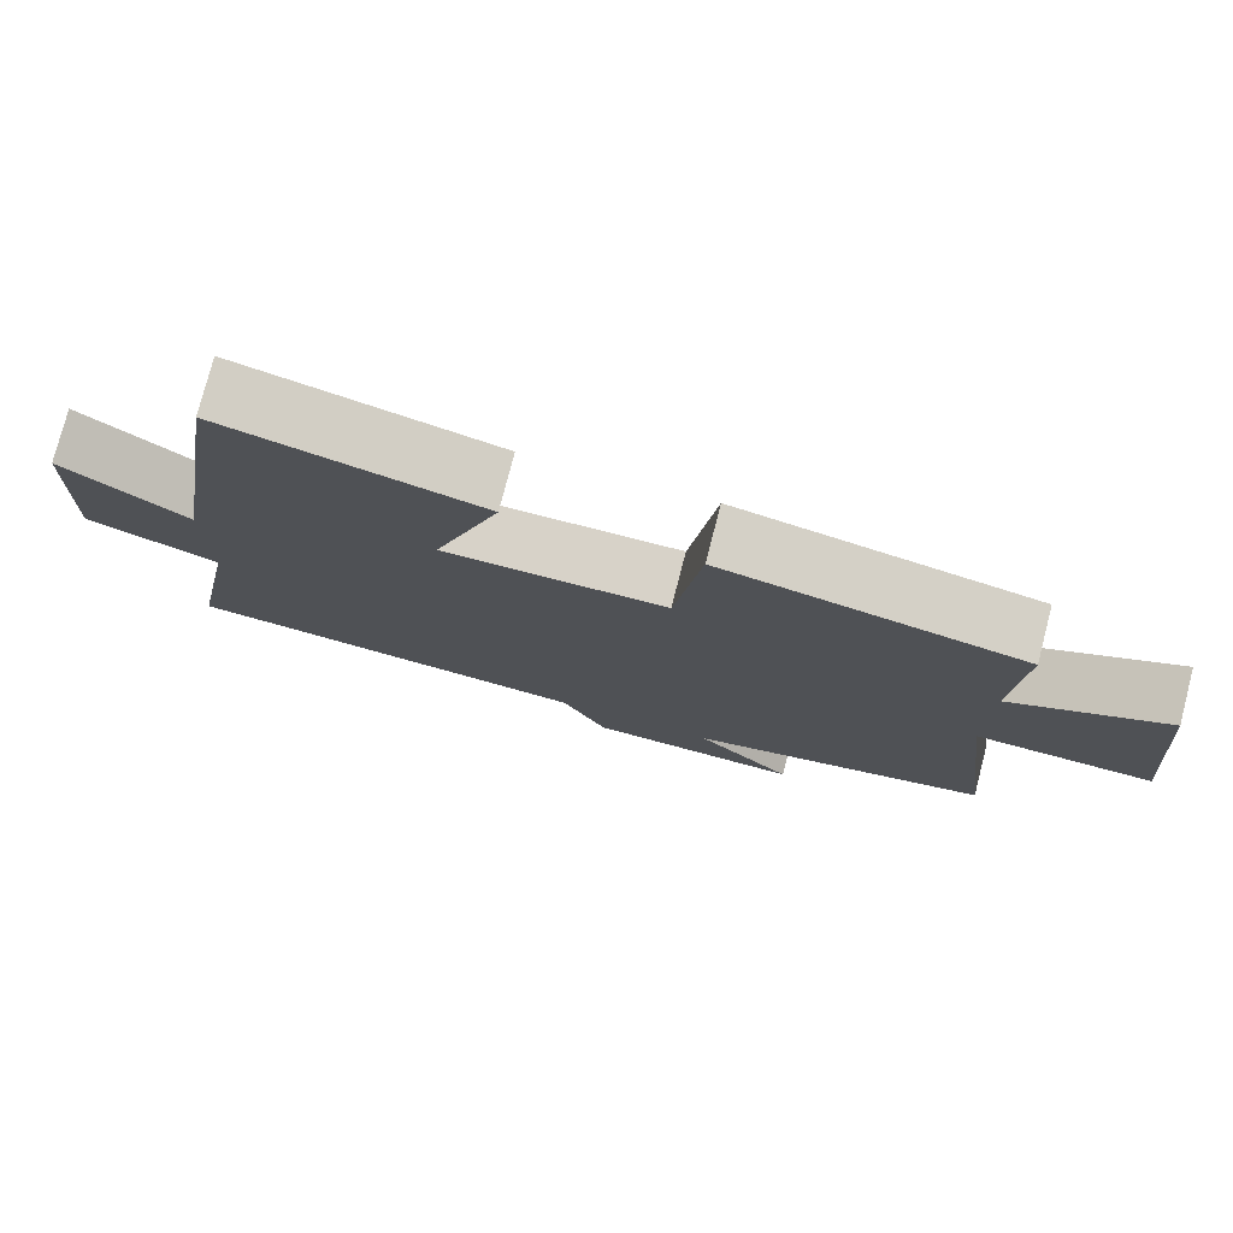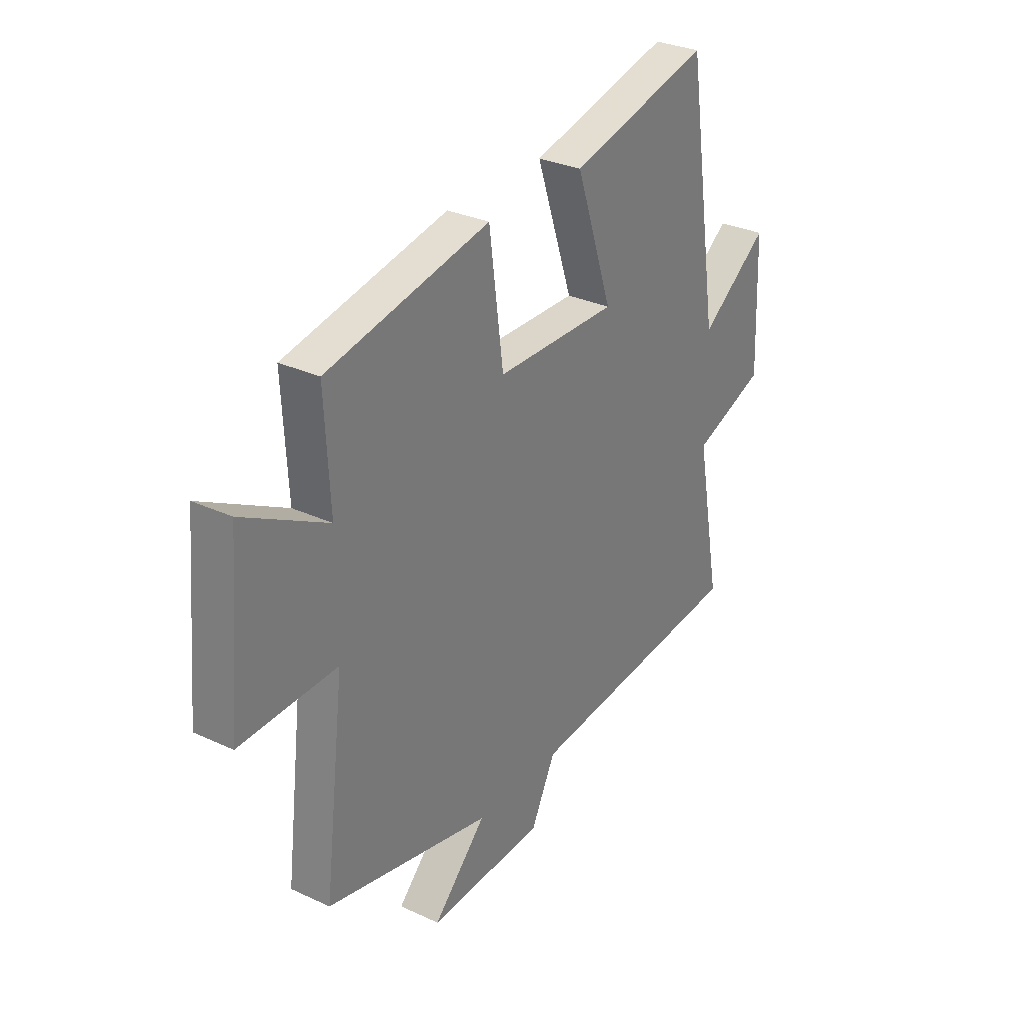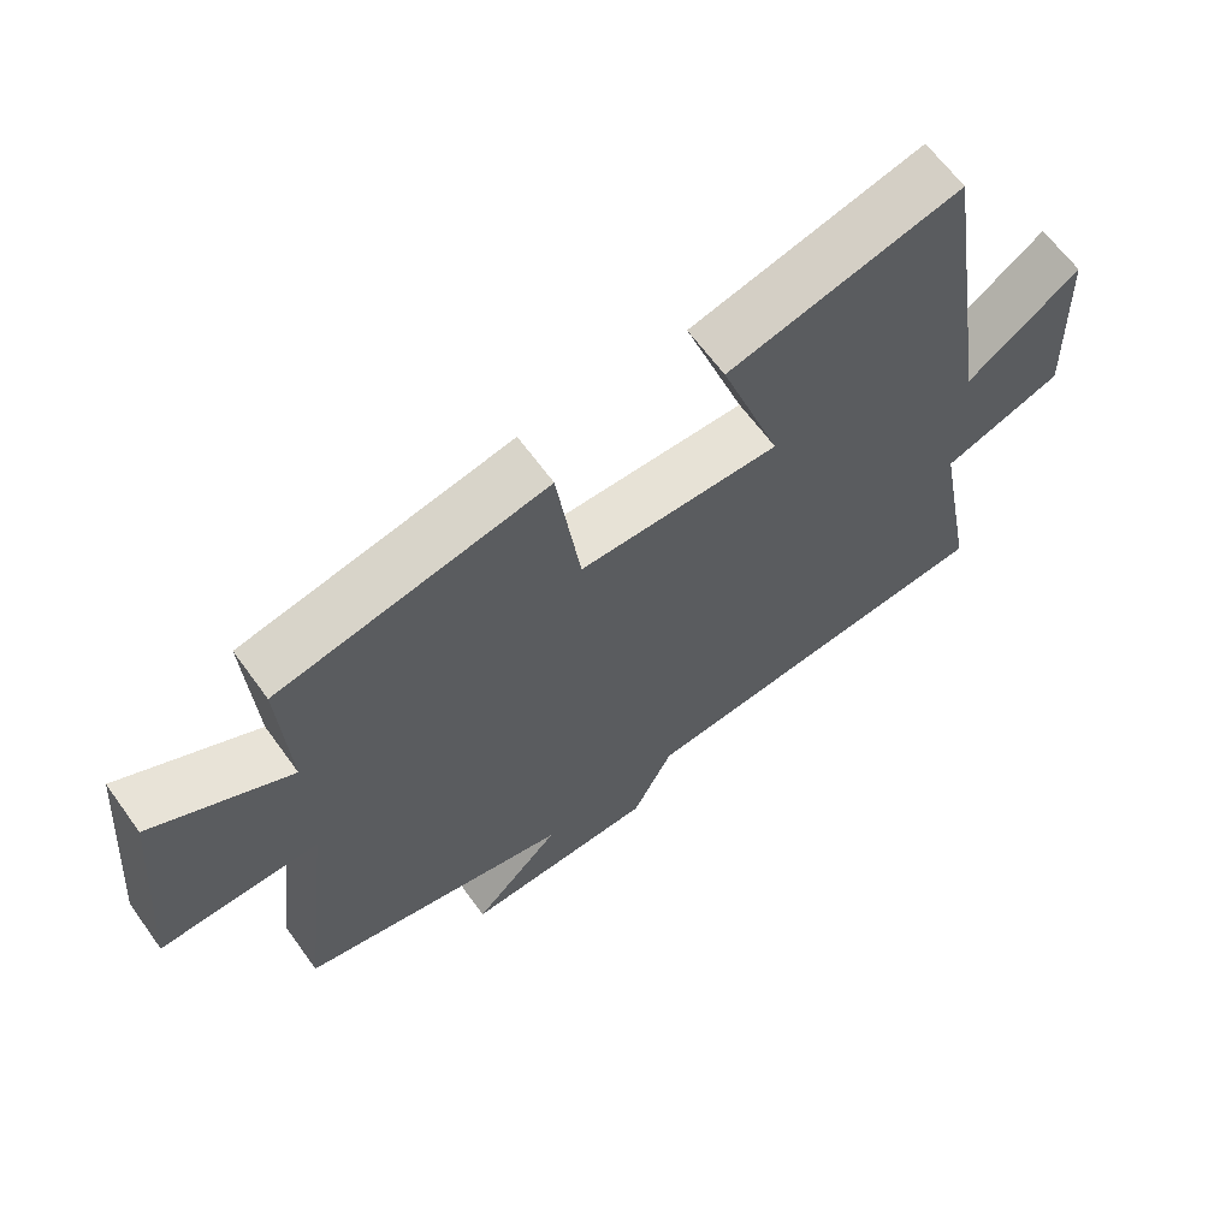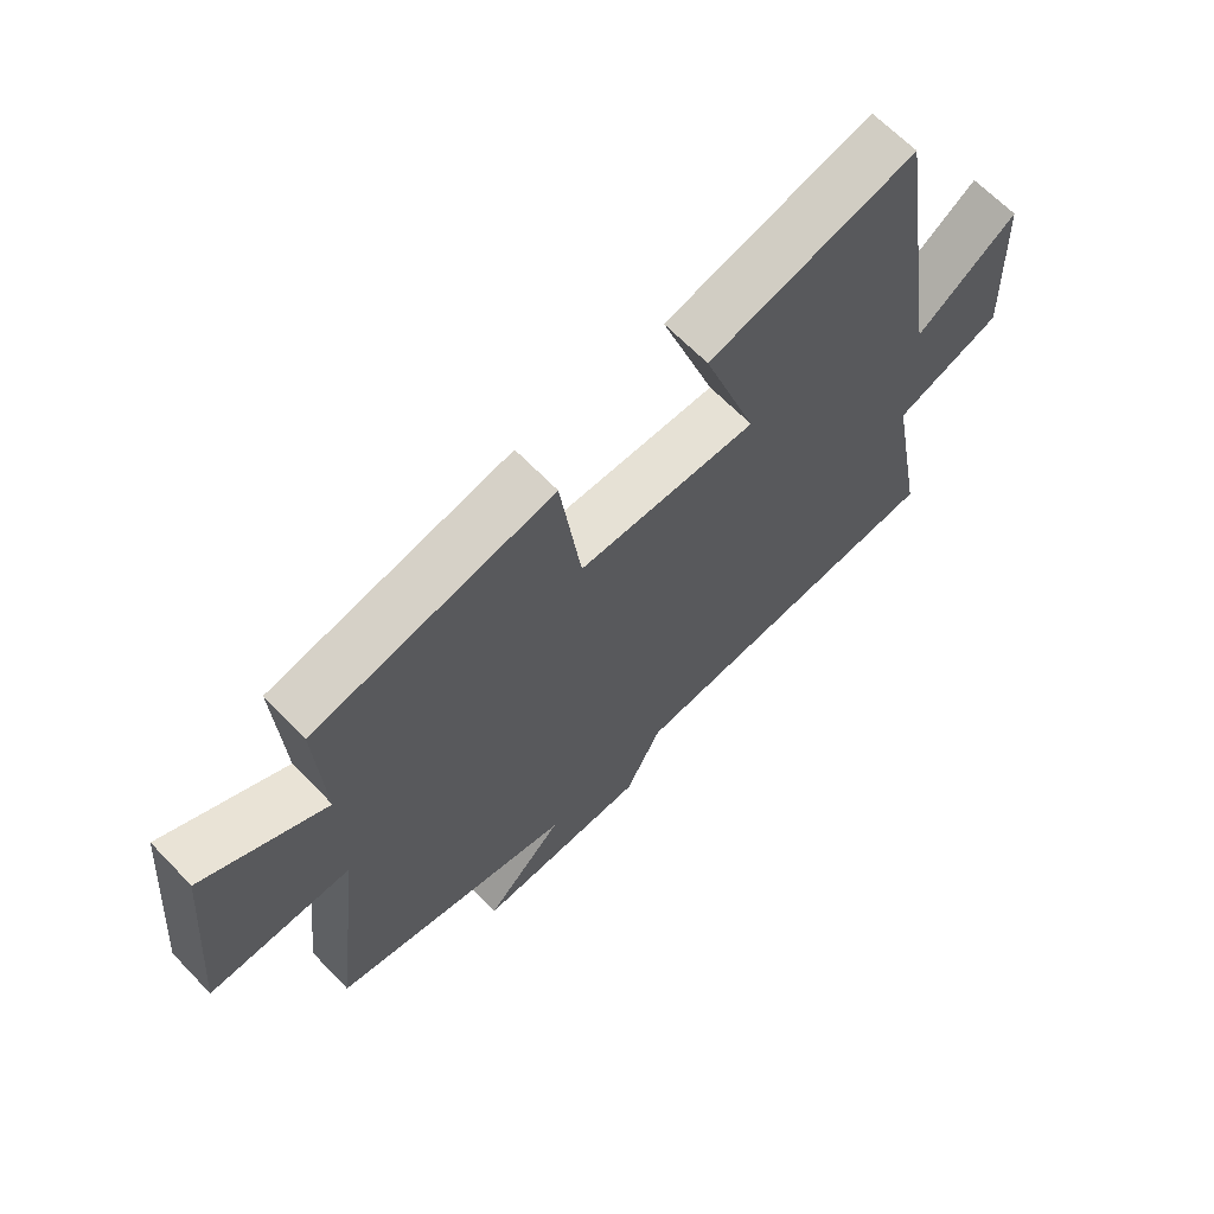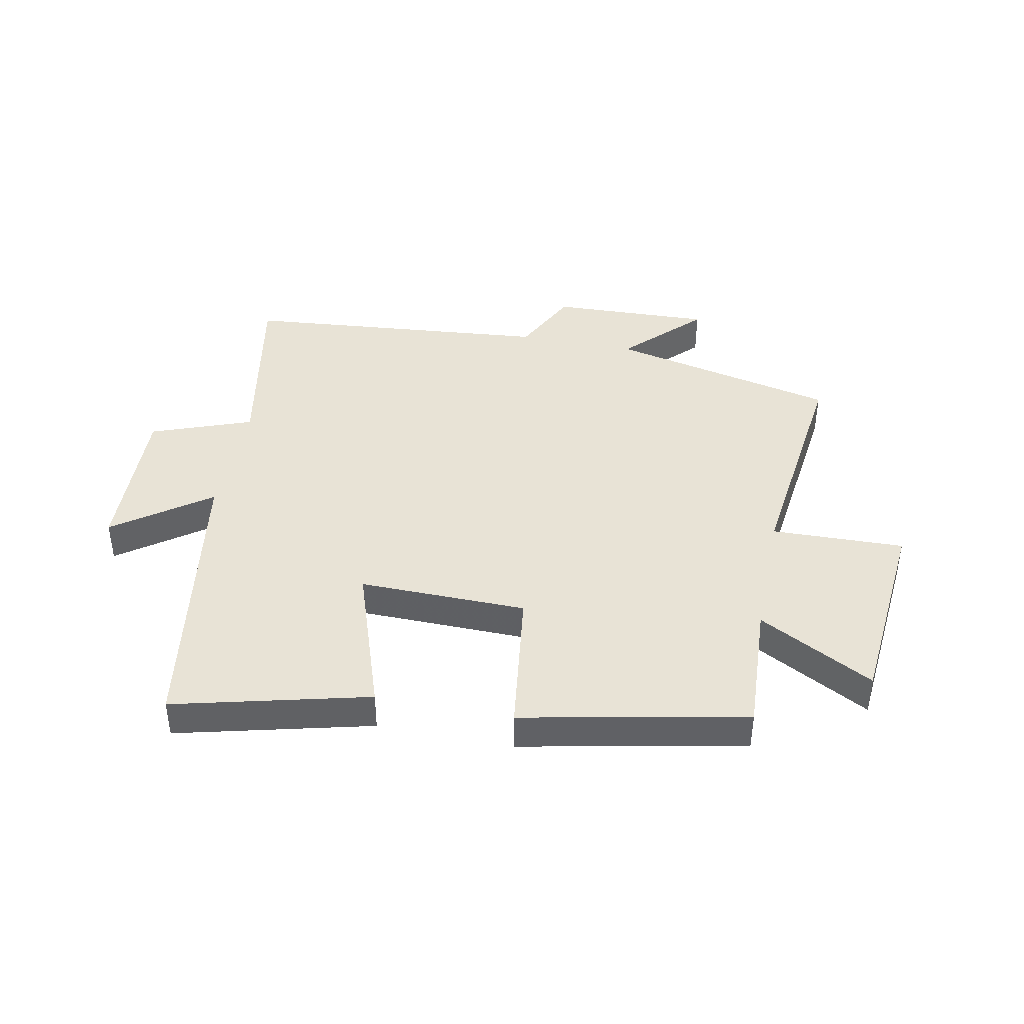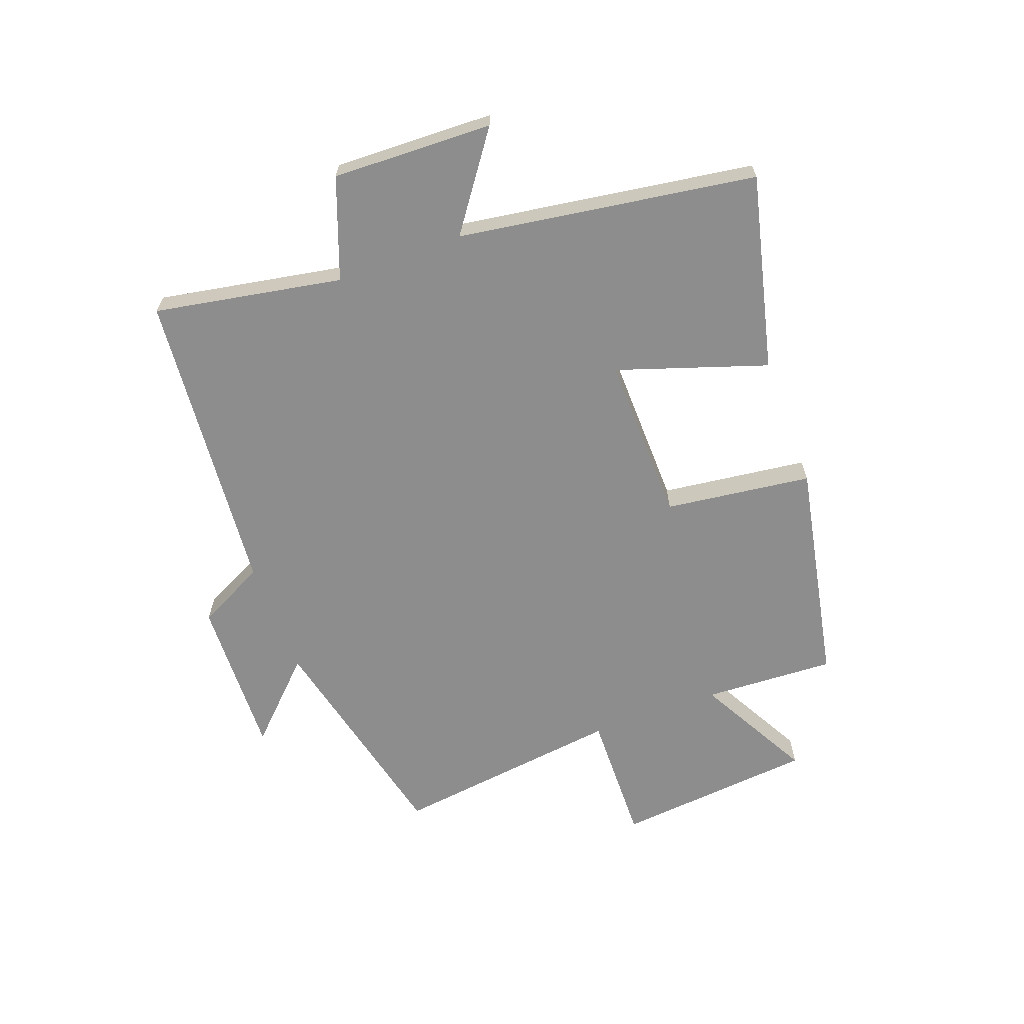
<metadata>
{"format":"obj","ext":"obj","renderer":"f3d","projection":"perspective","resolution":1024,"background":"white","views":[{"elev":77.2,"azim":14.5,"up":"+Z"},{"elev":30.3,"azim":124.0,"up":"+Z"},{"elev":64.3,"azim":144.1,"up":"+Z"},{"elev":65.3,"azim":136.1,"up":"+Z"},{"elev":41.9,"azim":11.3,"up":"+Y"},{"elev":-64.7,"azim":-69.4,"up":"+Y"}]}
</metadata>
<code>
v 0.547 0.07 -0.413
v 0.164 0.07 -0.5
v 0.287 0.07 -0.625
v 0.017 0.07 -0.615
v -0.04 0.07 -0.5
v -0.559 0.07 -0.452
v -0.5 0.07 -0.136
v -0.669 0.07 -0.073
v -0.659 0.07 0.197
v -0.5 0.07 0.082
v -0.422 0.07 0.582
v -0.095 0.07 0.5
v -0.18 0.07 0.249
v 0.102 0.07 0.253
v 0.135 0.07 0.5
v 0.512 0.07 0.423
v 0.5 0.07 0.202
v 0.694 0.07 0.306
v 0.724 0.07 -0.03
v 0.5 0.07 -0.024
v 0.547 0 -0.413
v 0.164 0 -0.5
v 0.287 0 -0.625
v 0.017 0 -0.615
v -0.04 0 -0.5
v -0.559 0 -0.452
v -0.5 0 -0.136
v -0.669 0 -0.073
v -0.659 0 0.197
v -0.5 0 0.082
v -0.422 0 0.582
v -0.095 0 0.5
v -0.18 0 0.249
v 0.102 0 0.253
v 0.135 0 0.5
v 0.512 0 0.423
v 0.5 0 0.202
v 0.694 0 0.306
v 0.724 0 -0.03
v 0.5 0 -0.024
f 17 18 19 20
f 14 15 16 17
f 13 14 17 20
f 10 11 12 13
f 20 1 2
f 13 20 2
f 10 13 2
f 7 8 9 10
f 5 6 7
f 10 2 3
f 7 10 3
f 5 7 3
f 3 4 5
f 40 39 38 37
f 37 36 35 34
f 40 37 34 33
f 33 32 31 30
f 22 21 40
f 22 40 33
f 22 33 30
f 30 29 28 27
f 27 26 25
f 23 22 30
f 23 30 27
f 23 27 25
f 25 24 23
f 1 21 22 2
f 2 22 23 3
f 3 23 24 4
f 4 24 25 5
f 5 25 26 6
f 6 26 27 7
f 7 27 28 8
f 8 28 29 9
f 9 29 30 10
f 10 30 31 11
f 11 31 32 12
f 12 32 33 13
f 13 33 34 14
f 14 34 35 15
f 15 35 36 16
f 16 36 37 17
f 17 37 38 18
f 18 38 39 19
f 19 39 40 20
f 20 40 21 1

</code>
